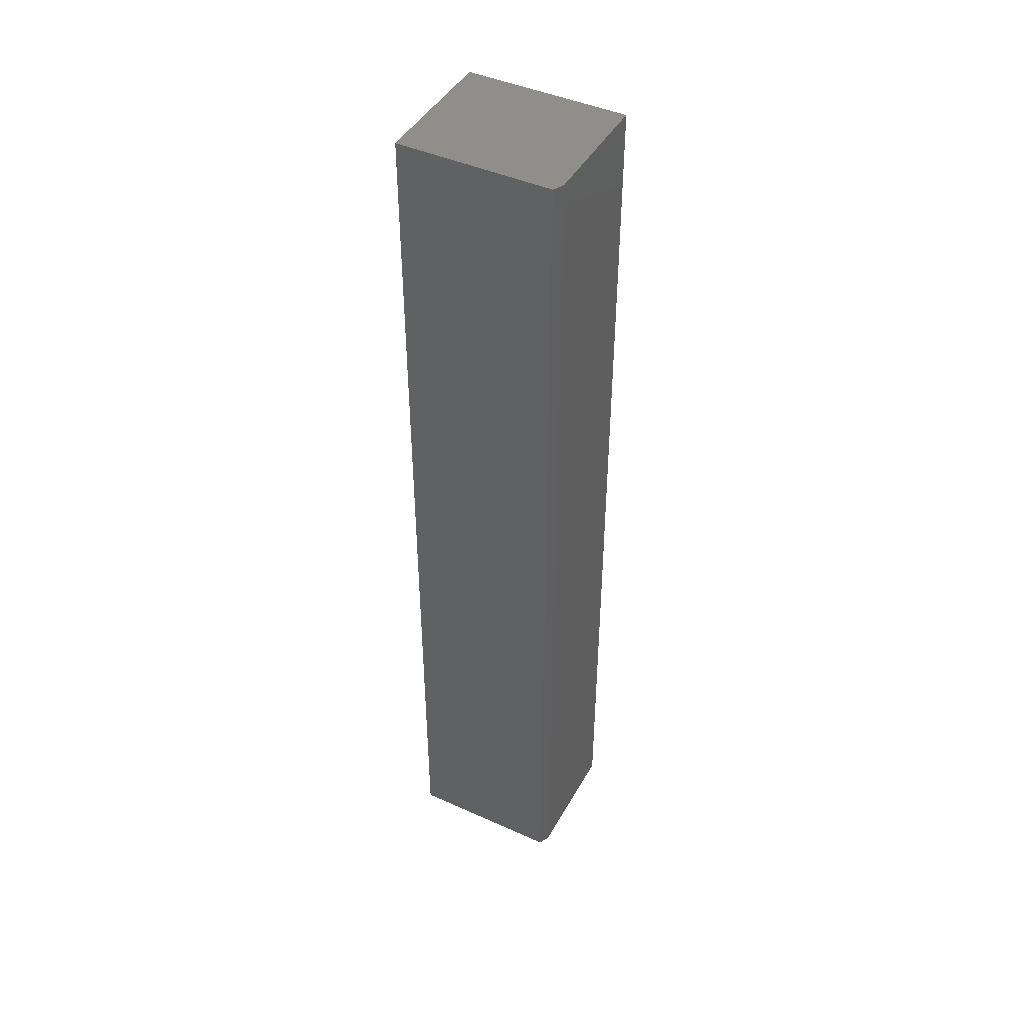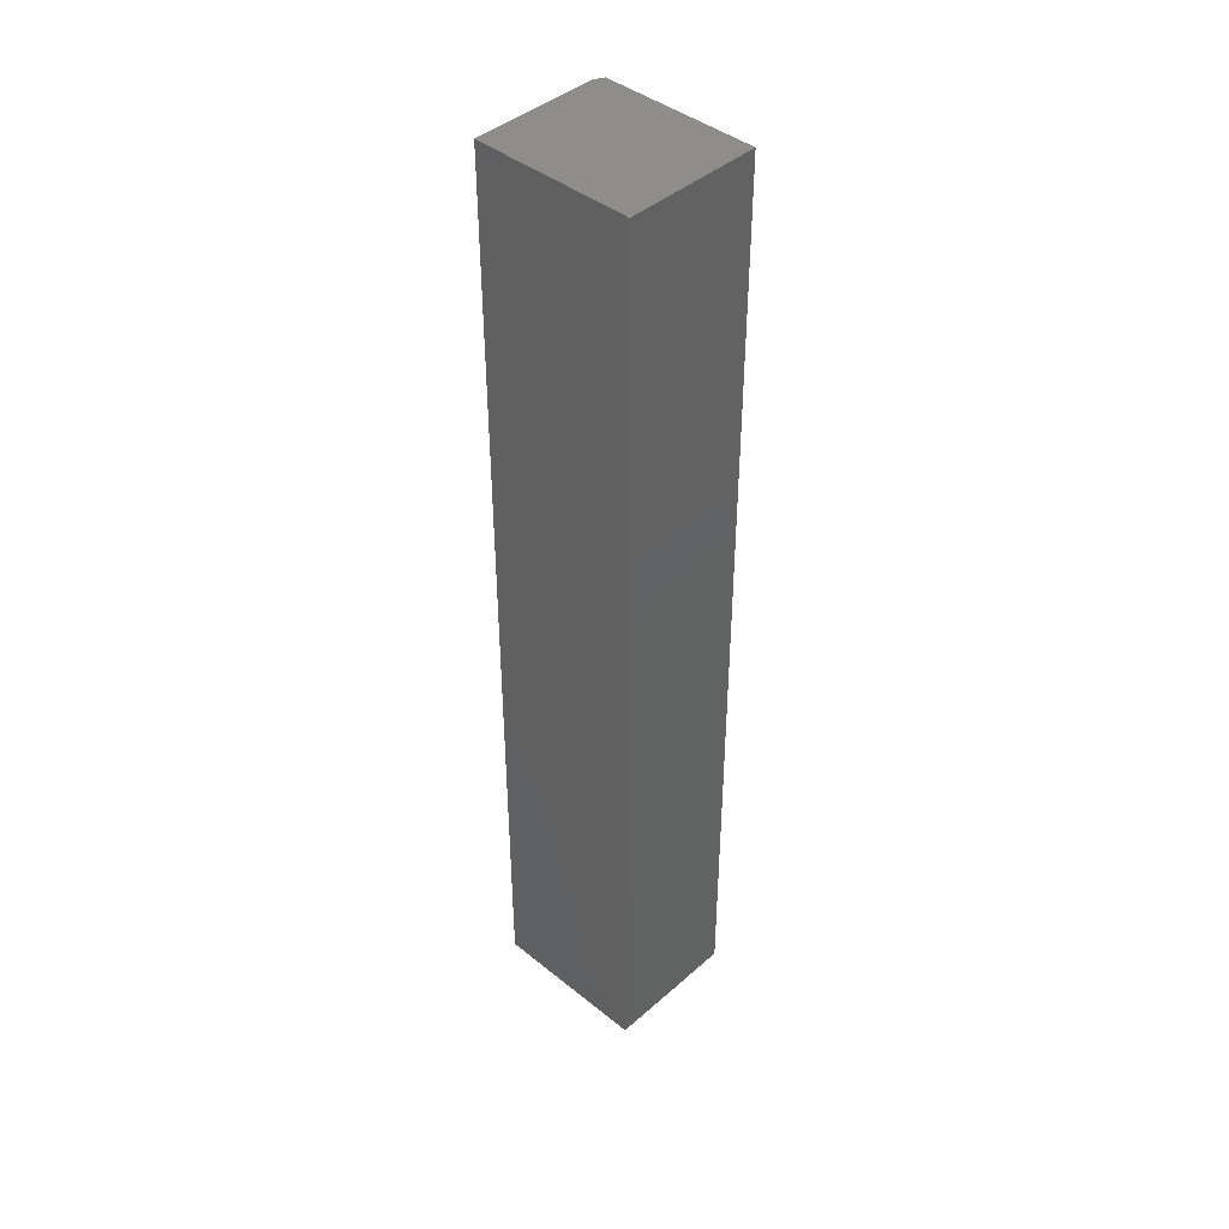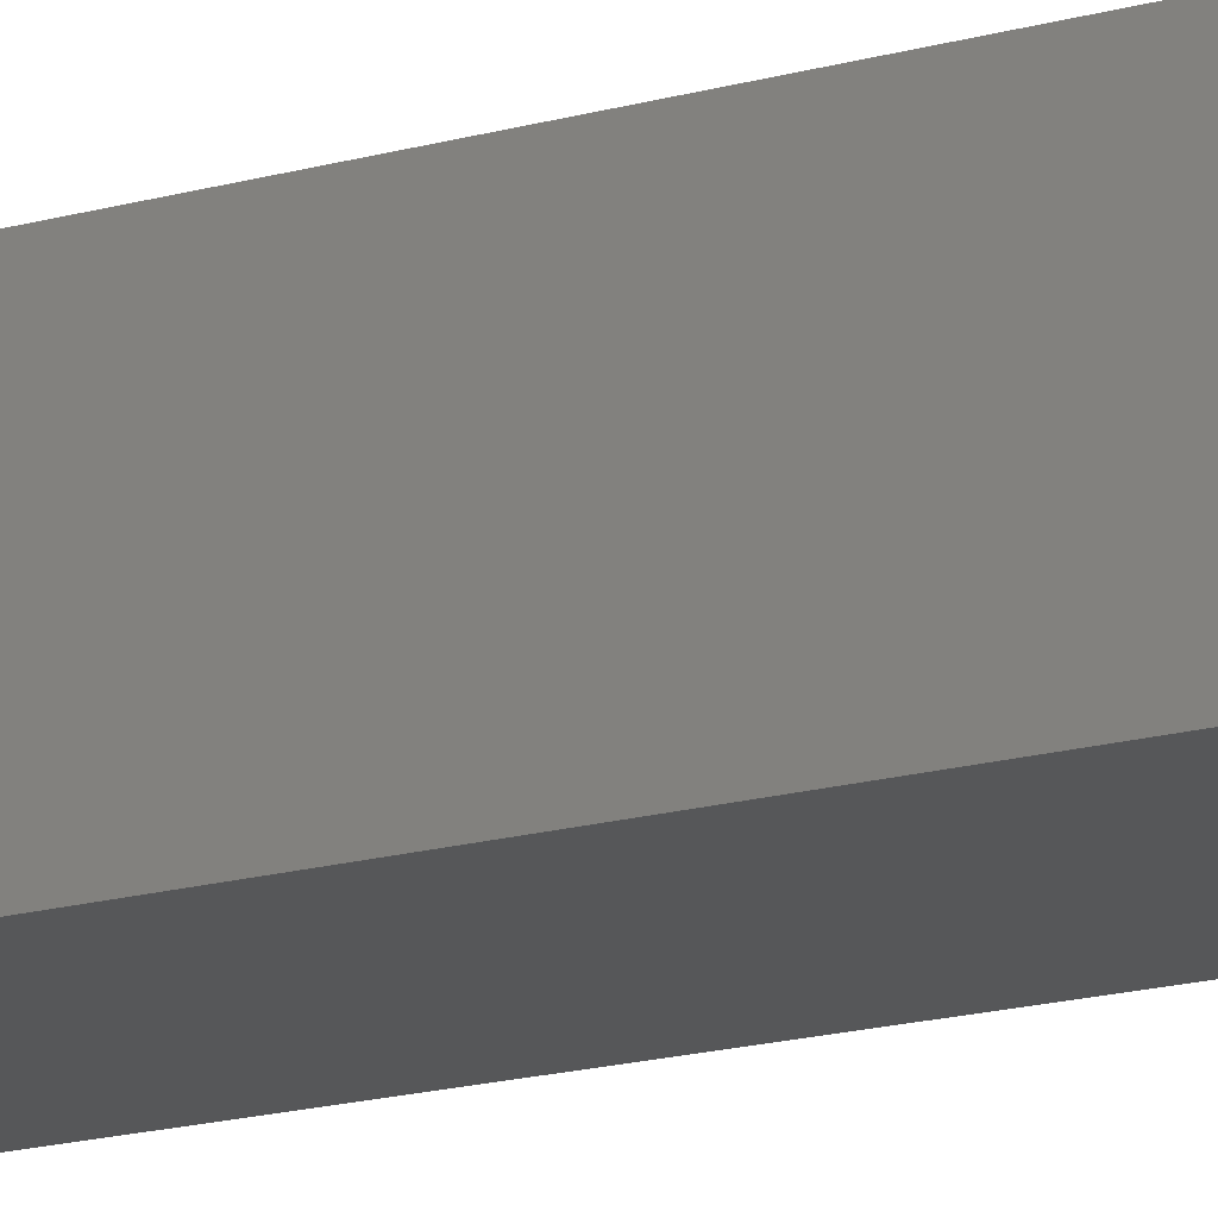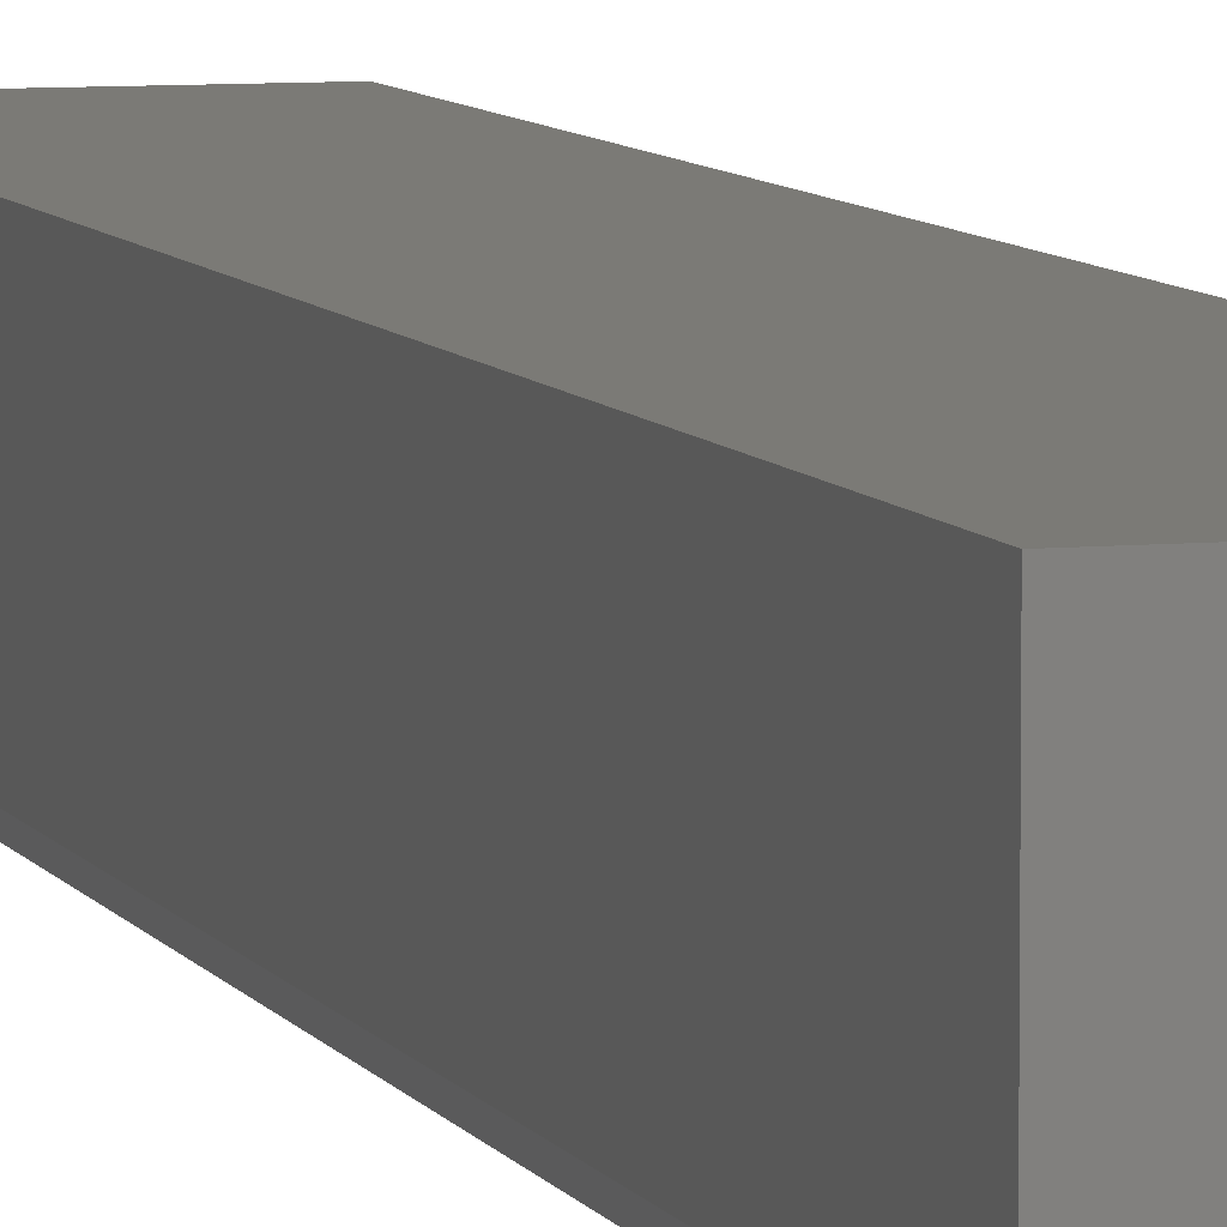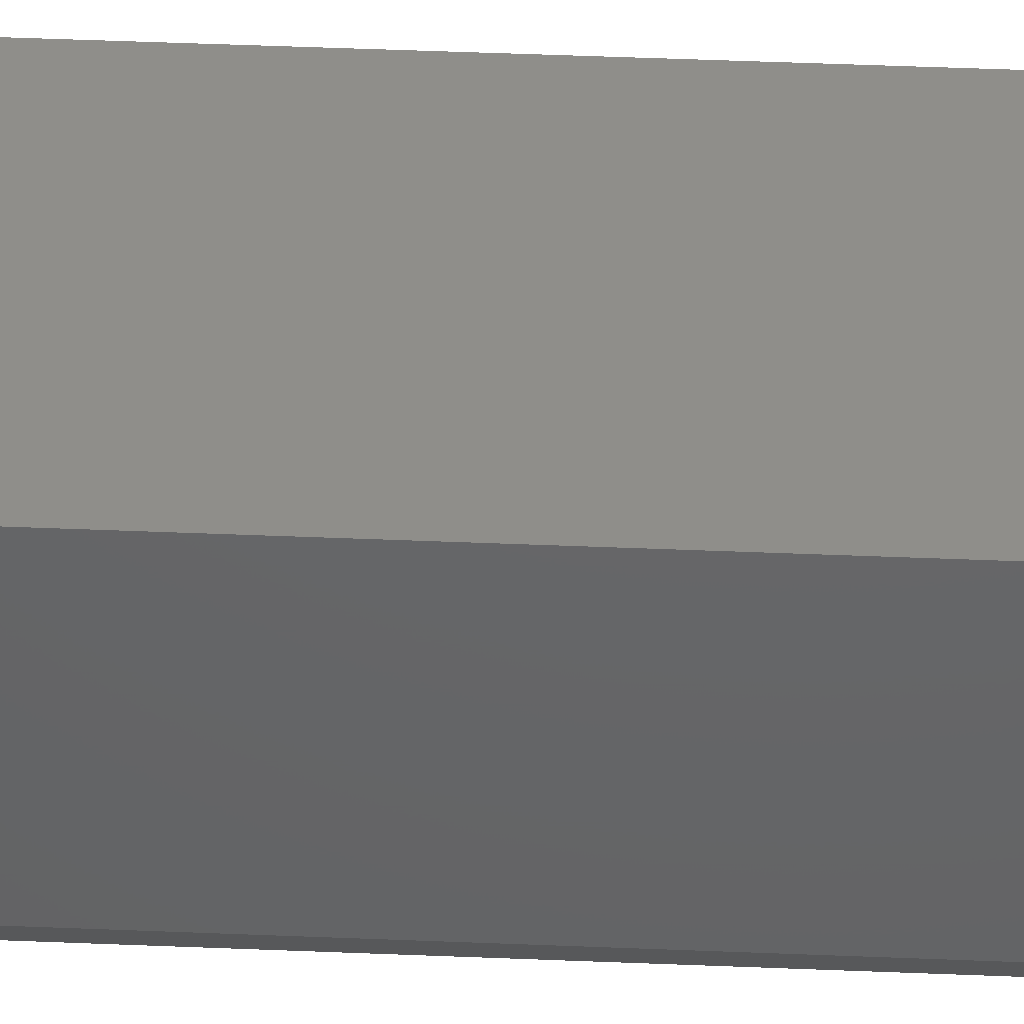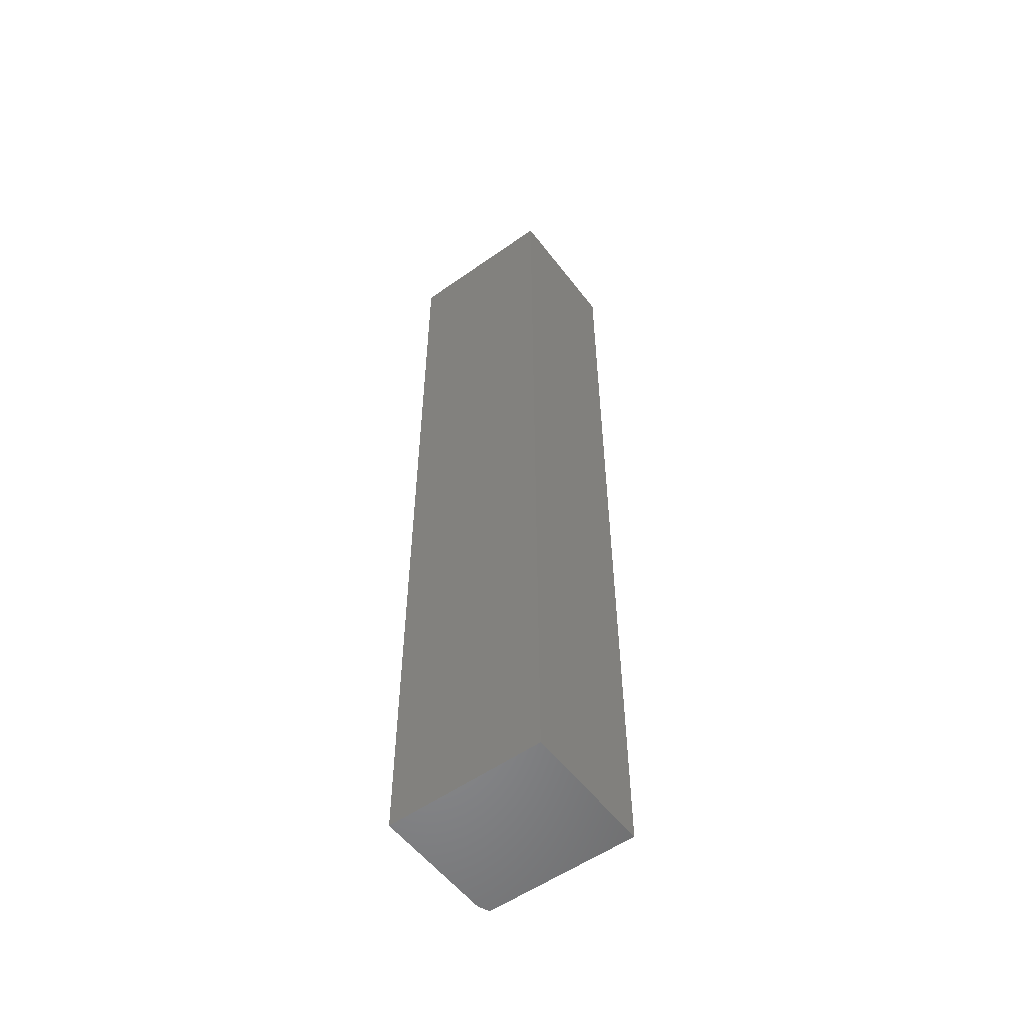
<metadata>
{"format":"stl","ext":"stl","renderer":"f3d","projection":"perspective","resolution":1024,"background":"white","views":[{"elev":44.4,"azim":27.7,"up":"+Z"},{"elev":42.4,"azim":-136.2,"up":"+Z"},{"elev":-16.8,"azim":-59.8,"up":"+Y"},{"elev":7.0,"azim":163.6,"up":"+Y"},{"elev":44.0,"azim":92.8,"up":"+Y"},{"elev":-55.0,"azim":-143.3,"up":"+Z"}]}
</metadata>
<code>
# stl→obj: 10 verts, 16 faces
v -0.2422 -0.2031 -0.75
v -0.01053 -0.2031 -0.75
v -0.2422 -0.2031 0.6719
v -0.01053 -0.2031 0.6719
v -0.2422 1.579e-16 0.6719
v -0.002714 1.712e-16 0.6719
v -0.002714 -0.1875 0.6719
v -0.002714 -0.1875 -0.75
v -0.002714 1.329e-17 -0.75
v -0.2422 0 -0.75
f 1 2 3
f 3 2 4
f 5 3 6
f 6 3 4
f 6 4 7
f 8 9 7
f 7 9 6
f 1 10 2
f 2 10 9
f 2 9 8
f 4 2 7
f 7 2 8
f 10 5 9
f 9 5 6
f 3 5 1
f 1 5 10

</code>
